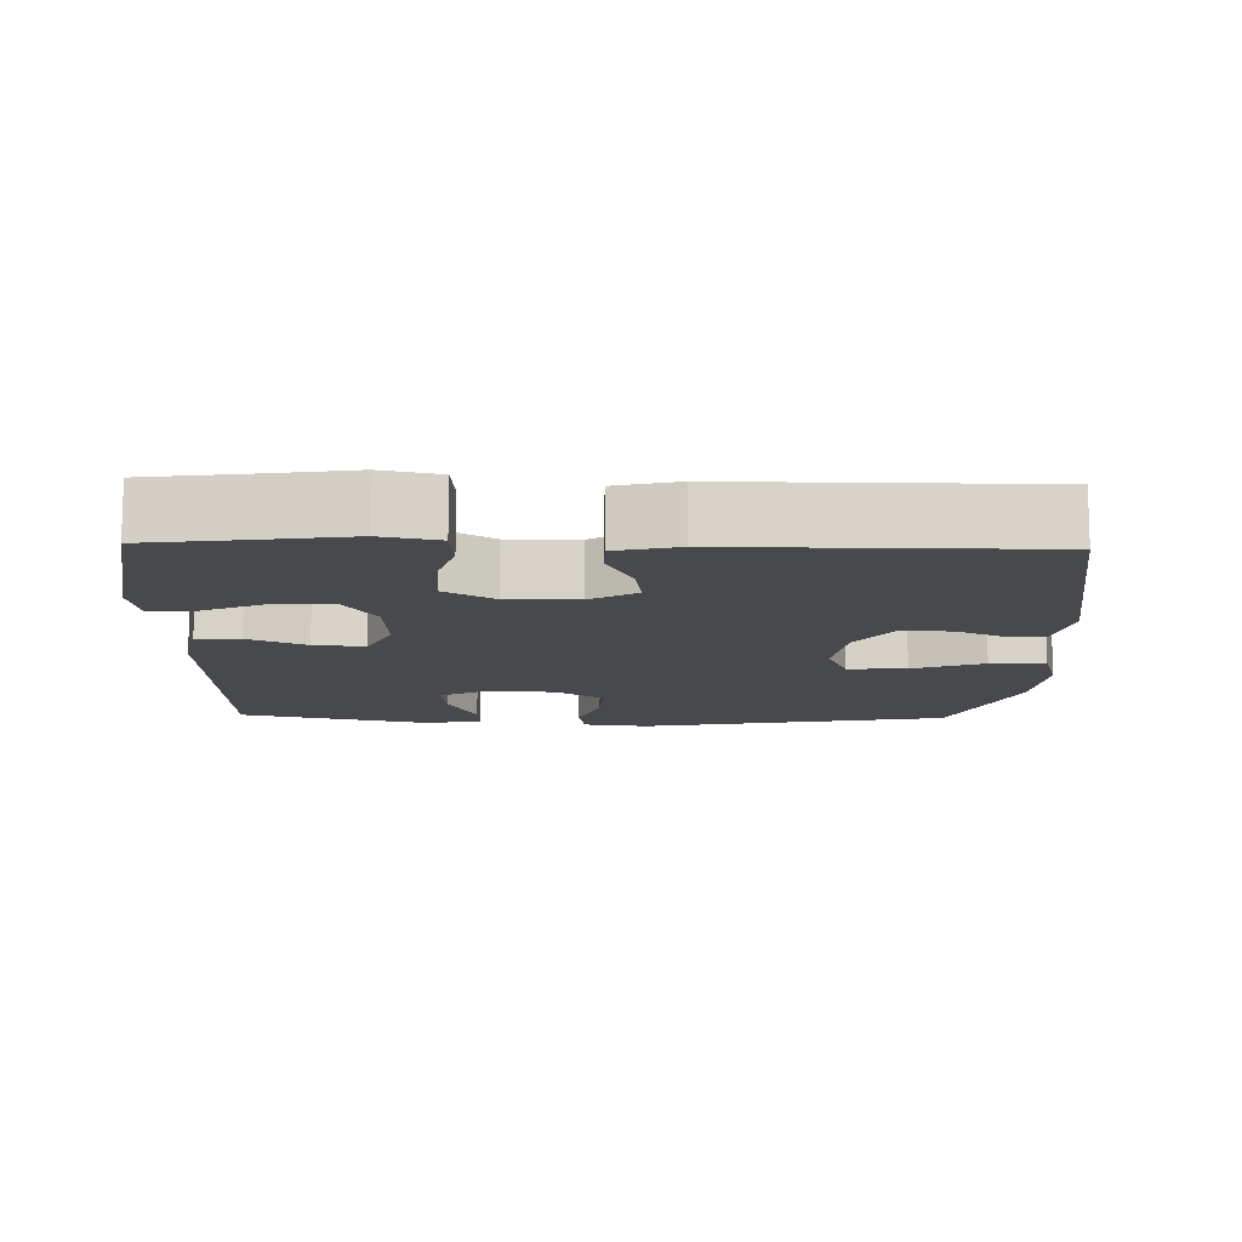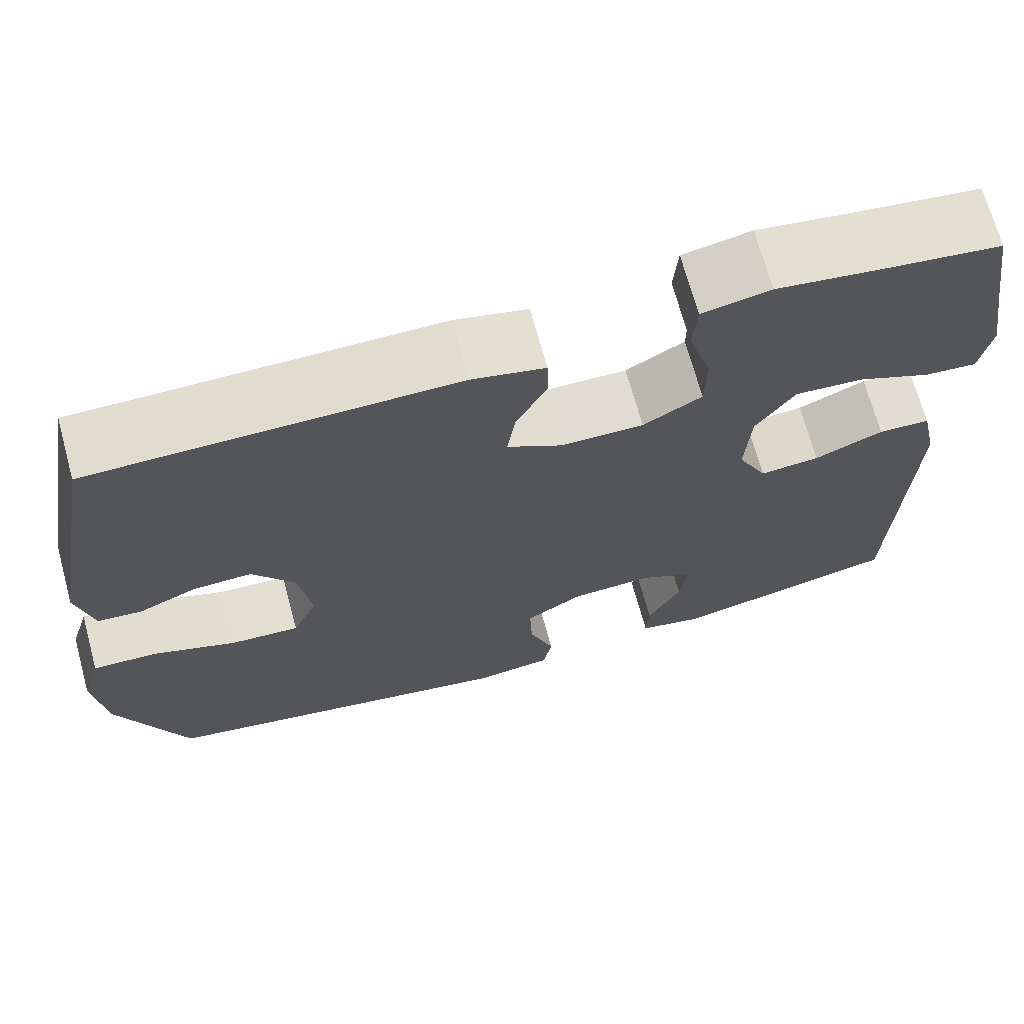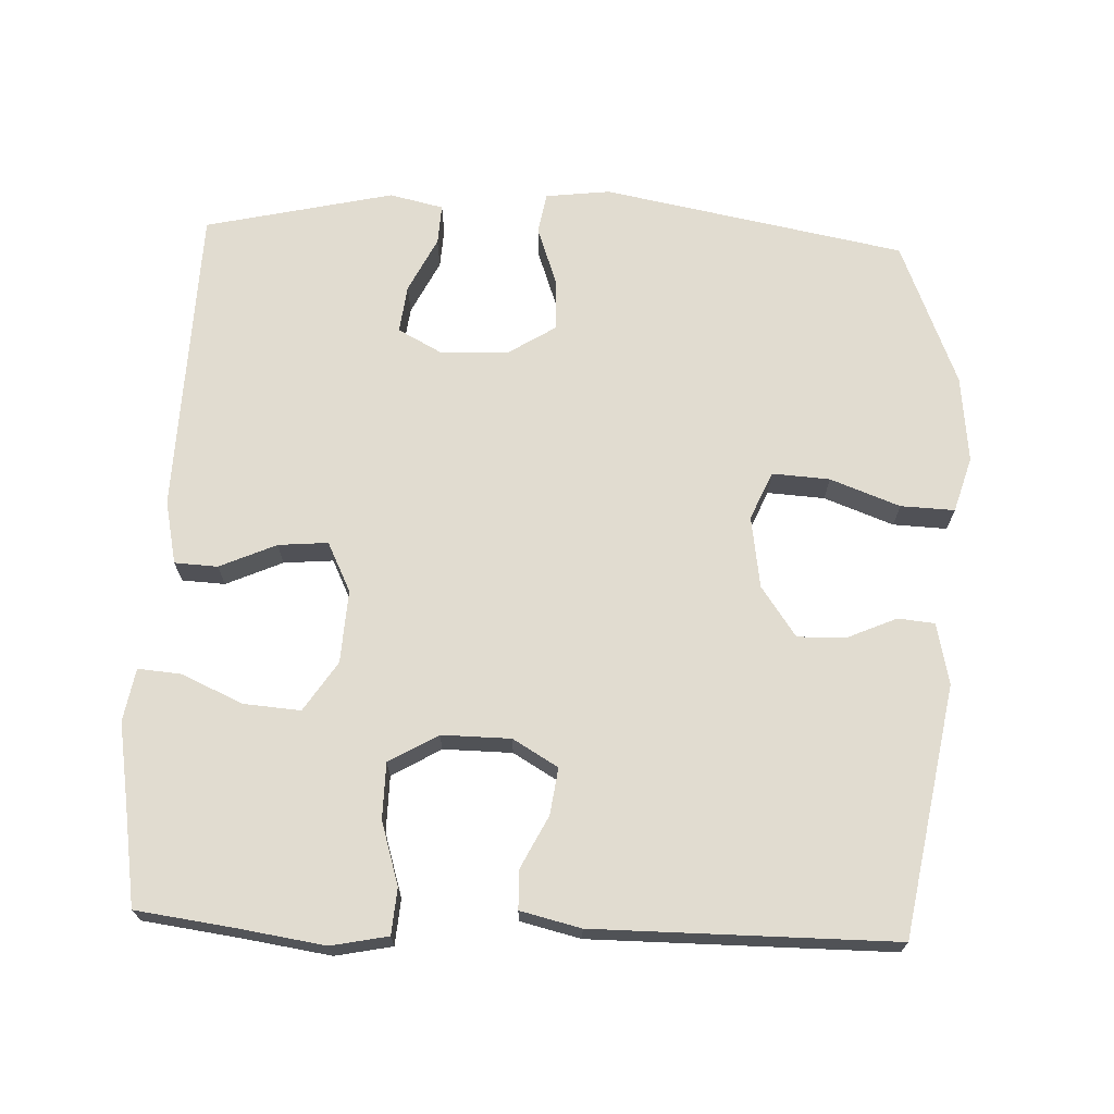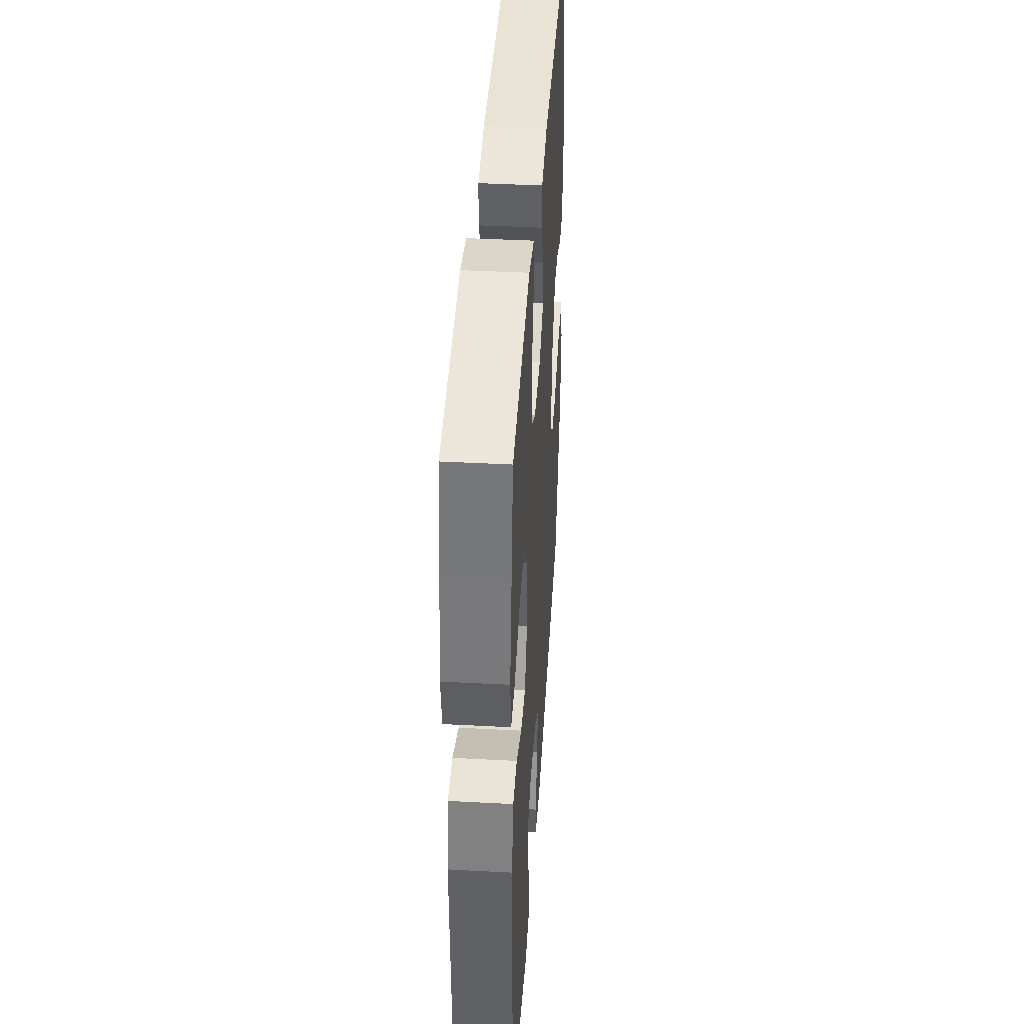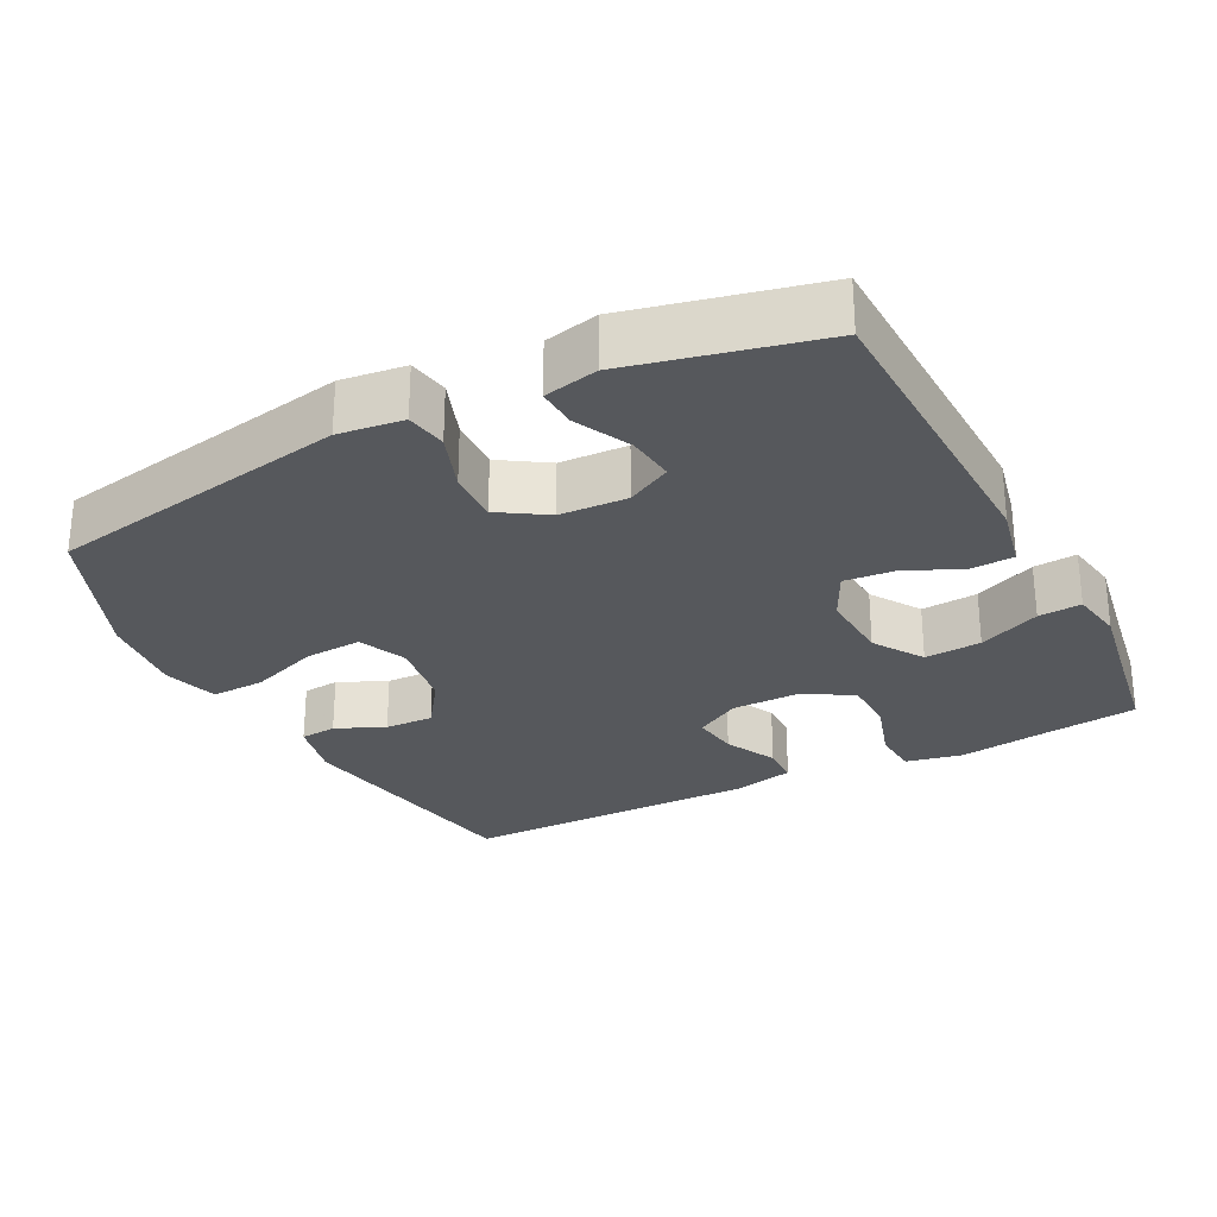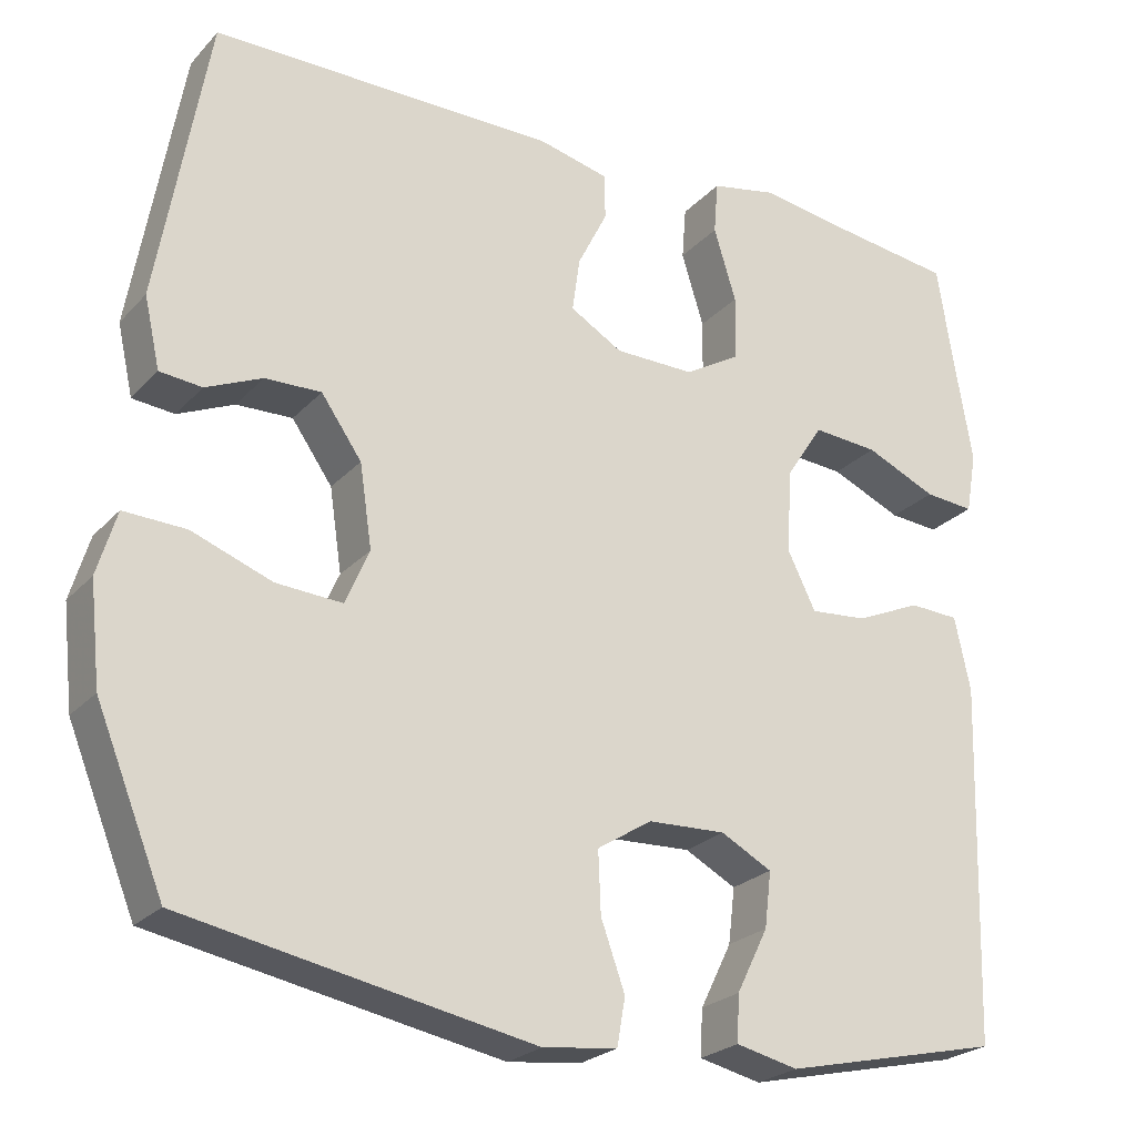
<metadata>
{"format":"obj","ext":"obj","renderer":"f3d","projection":"perspective","resolution":1024,"background":"white","views":[{"elev":-12.3,"azim":-1.5,"up":"+Y"},{"elev":69.6,"azim":164.7,"up":"+Z"},{"elev":69.4,"azim":2.4,"up":"+Y"},{"elev":41.2,"azim":-86.3,"up":"+Z"},{"elev":-27.7,"azim":-152.9,"up":"+Y"},{"elev":-24.3,"azim":148.6,"up":"+Z"}]}
</metadata>
<code>
v 0.5 0.07 -0.5
v 0.079 0.07 -0.579
v -0.011 0.07 -0.568
v -0.021 0.07 -0.511
v 0.008 0.07 -0.43
v 0.011 0.07 -0.356
v -0.055 0.07 -0.314
v -0.149 0.07 -0.31
v -0.211 0.07 -0.343
v -0.203 0.07 -0.41
v -0.165 0.07 -0.487
v -0.162 0.07 -0.543
v -0.237 0.07 -0.56
v -0.5 0.07 -0.5
v -0.513 0.07 -0.067
v -0.494 0.07 0.022
v -0.434 0.07 0.025
v -0.355 0.07 -0.01
v -0.286 0.07 -0.016
v -0.252 0.07 0.053
v -0.258 0.07 0.155
v -0.303 0.07 0.224
v -0.382 0.07 0.218
v -0.468 0.07 0.18
v -0.528 0.07 0.175
v -0.541 0.07 0.249
v -0.521 0.07 0.368
v -0.5 0.07 0.5
v -0.364 0.07 0.518
v -0.243 0.07 0.536
v -0.164 0.07 0.52
v -0.159 0.07 0.456
v -0.186 0.07 0.368
v -0.185 0.07 0.29
v -0.117 0.07 0.25
v -0.021 0.07 0.251
v 0.042 0.07 0.288
v 0.033 0.07 0.353
v -0.003 0.07 0.425
v -0.002 0.07 0.48
v 0.082 0.07 0.5
v 0.5 0.07 0.5
v 0.561 0.07 0.151
v 0.542 0.07 0.066
v 0.491 0.07 0.061
v 0.423 0.07 0.091
v 0.355 0.07 0.093
v 0.306 0.07 0.023
v 0.291 0.07 -0.077
v 0.32 0.07 -0.144
v 0.4 0.07 -0.139
v 0.497 0.07 -0.103
v 0.572 0.07 -0.1
v 0.595 0.07 -0.177
v 0.582 0.07 -0.298
v 0.5 0 -0.5
v 0.079 0 -0.579
v -0.011 0 -0.568
v -0.021 0 -0.511
v 0.008 0 -0.43
v 0.011 0 -0.356
v -0.055 0 -0.314
v -0.149 0 -0.31
v -0.211 0 -0.343
v -0.203 0 -0.41
v -0.165 0 -0.487
v -0.162 0 -0.543
v -0.237 0 -0.56
v -0.5 0 -0.5
v -0.513 0 -0.067
v -0.494 0 0.022
v -0.434 0 0.025
v -0.355 0 -0.01
v -0.286 0 -0.016
v -0.252 0 0.053
v -0.258 0 0.155
v -0.303 0 0.224
v -0.382 0 0.218
v -0.468 0 0.18
v -0.528 0 0.175
v -0.541 0 0.249
v -0.521 0 0.368
v -0.5 0 0.5
v -0.364 0 0.518
v -0.243 0 0.536
v -0.164 0 0.52
v -0.159 0 0.456
v -0.186 0 0.368
v -0.185 0 0.29
v -0.117 0 0.25
v -0.021 0 0.251
v 0.042 0 0.288
v 0.033 0 0.353
v -0.003 0 0.425
v -0.002 0 0.48
v 0.082 0 0.5
v 0.5 0 0.5
v 0.561 0 0.151
v 0.542 0 0.066
v 0.491 0 0.061
v 0.423 0 0.091
v 0.355 0 0.093
v 0.306 0 0.023
v 0.291 0 -0.077
v 0.32 0 -0.144
v 0.4 0 -0.139
v 0.497 0 -0.103
v 0.572 0 -0.1
v 0.595 0 -0.177
v 0.582 0 -0.298
f 51 52 53 54
f 50 51 54 55
f 43 44 45 46
f 43 46 47
f 42 43 47
f 41 42 47 48
f 38 39 40 41
f 37 38 41 48
f 30 31 32 33
f 29 30 33 34
f 27 28 29 34
f 26 27 34 35
f 23 24 25 26
f 22 23 26 35
f 15 16 17 18
f 15 18 19
f 14 15 19
f 13 14 19 20
f 10 11 12 13
f 9 10 13
f 2 3 4 5
f 2 5 6
f 50 55 1 2
f 49 50 2 6
f 36 37 48 49
f 36 49 6 7
f 21 22 35 36
f 20 21 36 7
f 9 13 20
f 8 9 20
f 7 8 20
f 109 108 107 106
f 110 109 106 105
f 101 100 99 98
f 102 101 98
f 102 98 97
f 103 102 97 96
f 96 95 94 93
f 103 96 93 92
f 88 87 86 85
f 89 88 85 84
f 89 84 83 82
f 90 89 82 81
f 81 80 79 78
f 90 81 78 77
f 73 72 71 70
f 74 73 70
f 74 70 69
f 75 74 69 68
f 68 67 66 65
f 68 65 64
f 60 59 58 57
f 61 60 57
f 57 56 110 105
f 61 57 105 104
f 104 103 92 91
f 62 61 104 91
f 91 90 77 76
f 62 91 76 75
f 75 68 64
f 75 64 63
f 75 63 62
f 1 56 57 2
f 2 57 58 3
f 3 58 59 4
f 4 59 60 5
f 5 60 61 6
f 6 61 62 7
f 7 62 63 8
f 8 63 64 9
f 9 64 65 10
f 10 65 66 11
f 11 66 67 12
f 12 67 68 13
f 13 68 69 14
f 14 69 70 15
f 15 70 71 16
f 16 71 72 17
f 17 72 73 18
f 18 73 74 19
f 19 74 75 20
f 20 75 76 21
f 21 76 77 22
f 22 77 78 23
f 23 78 79 24
f 24 79 80 25
f 25 80 81 26
f 26 81 82 27
f 27 82 83 28
f 28 83 84 29
f 29 84 85 30
f 30 85 86 31
f 31 86 87 32
f 32 87 88 33
f 33 88 89 34
f 34 89 90 35
f 35 90 91 36
f 36 91 92 37
f 37 92 93 38
f 38 93 94 39
f 39 94 95 40
f 40 95 96 41
f 41 96 97 42
f 42 97 98 43
f 43 98 99 44
f 44 99 100 45
f 45 100 101 46
f 46 101 102 47
f 47 102 103 48
f 48 103 104 49
f 49 104 105 50
f 50 105 106 51
f 51 106 107 52
f 52 107 108 53
f 53 108 109 54
f 54 109 110 55
f 55 110 56 1

</code>
